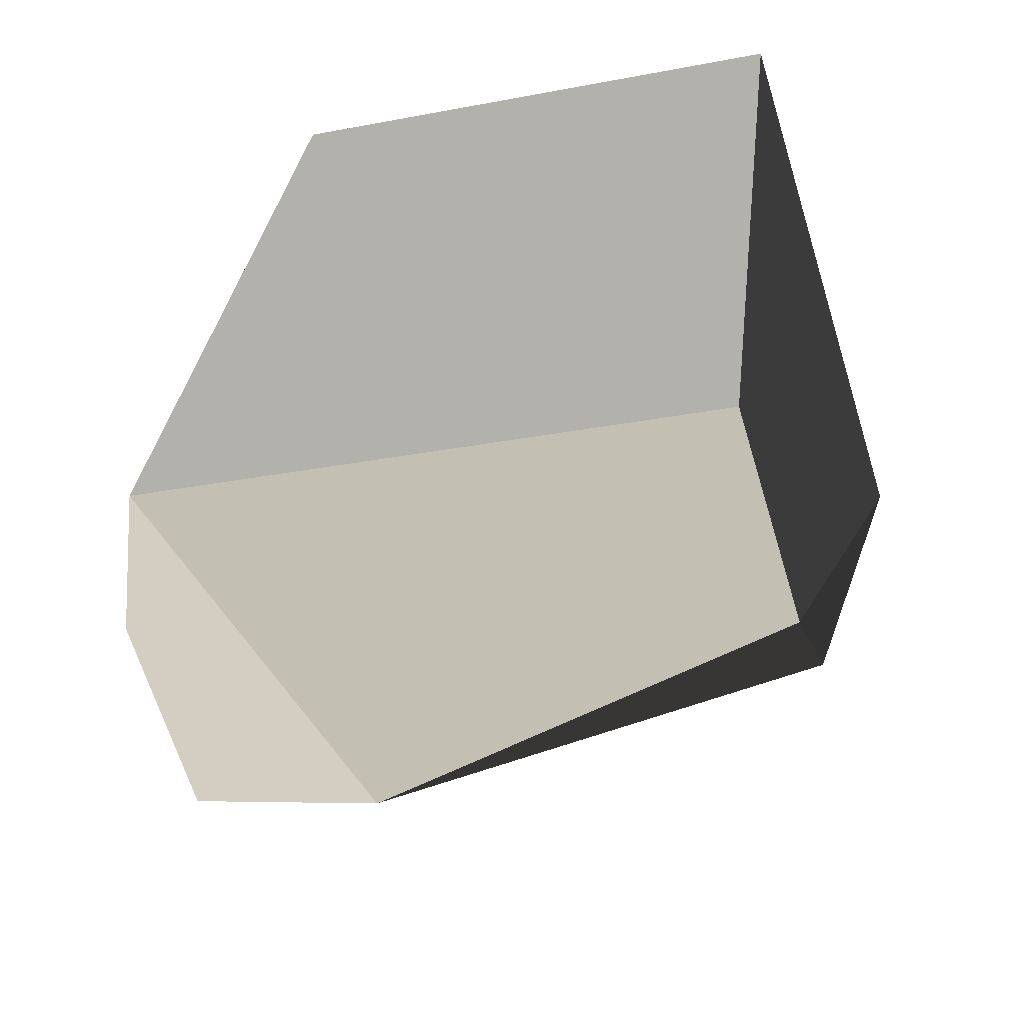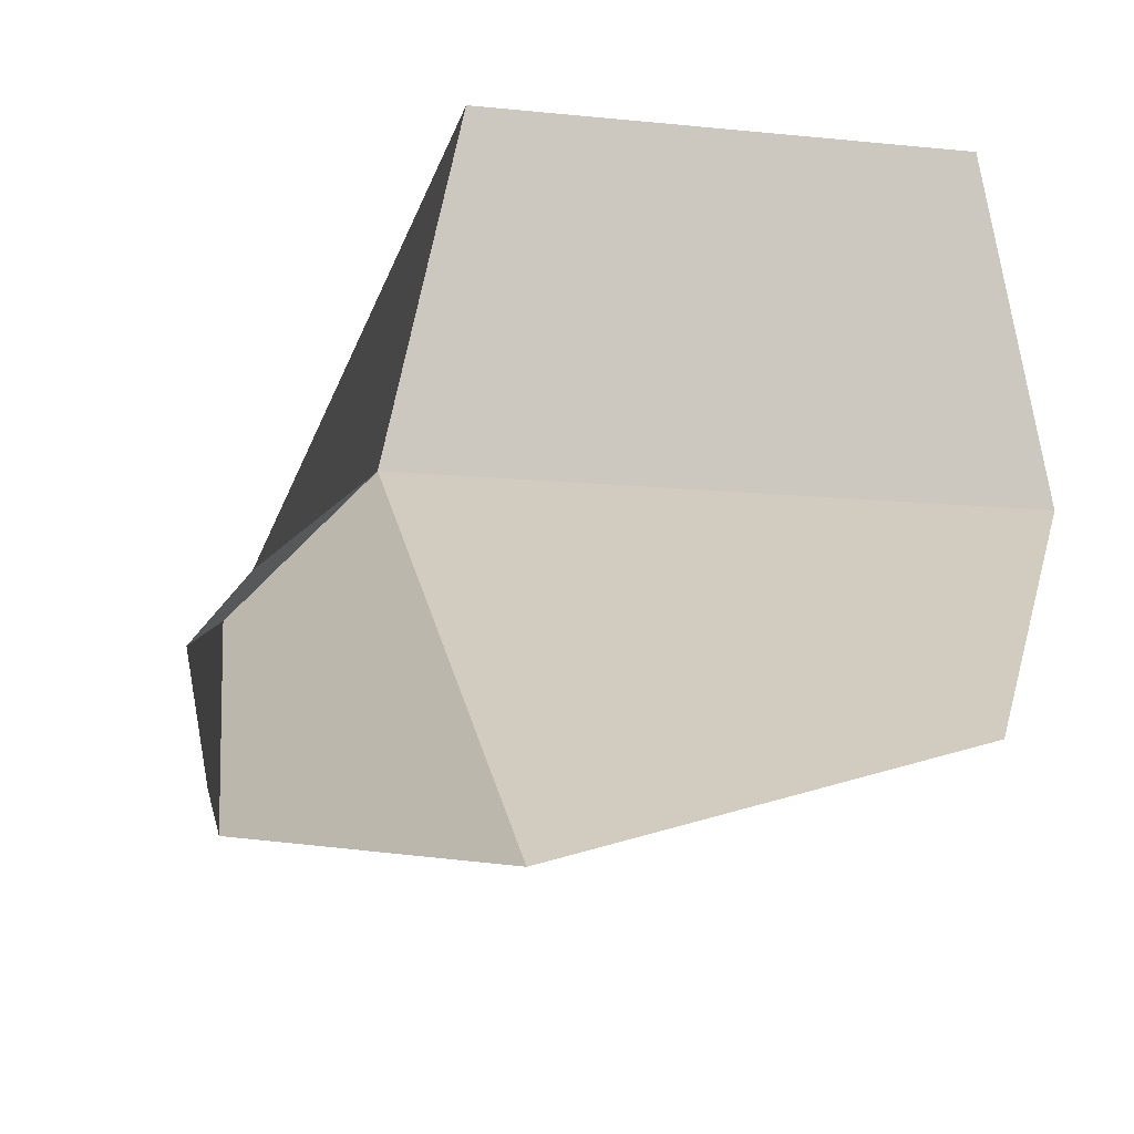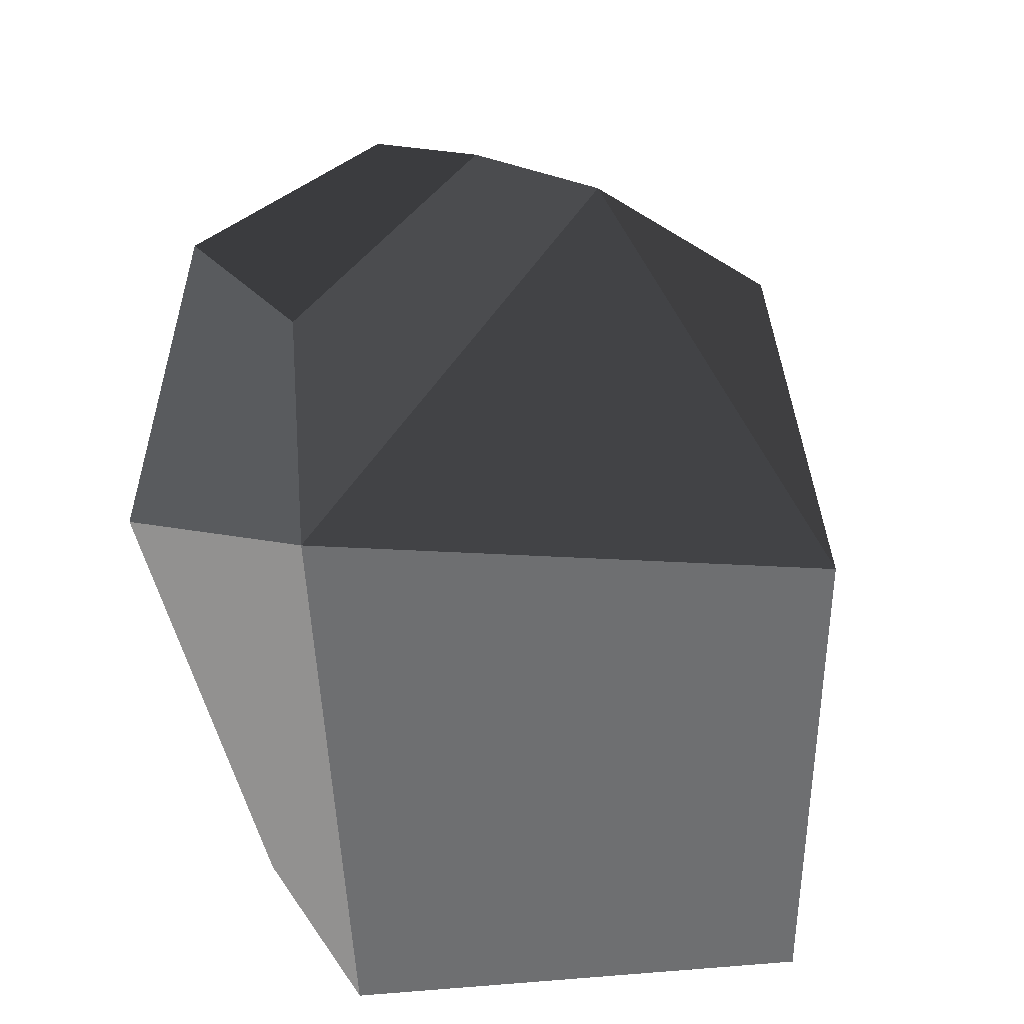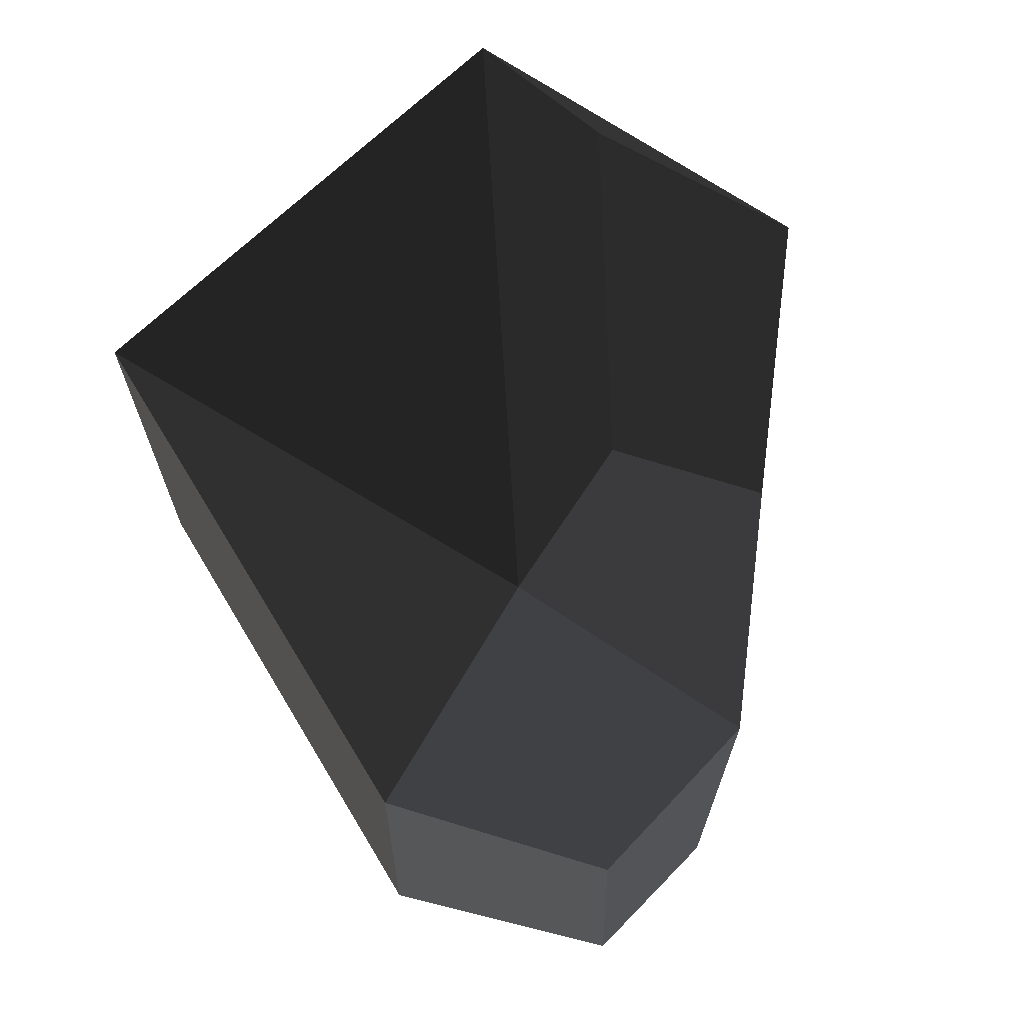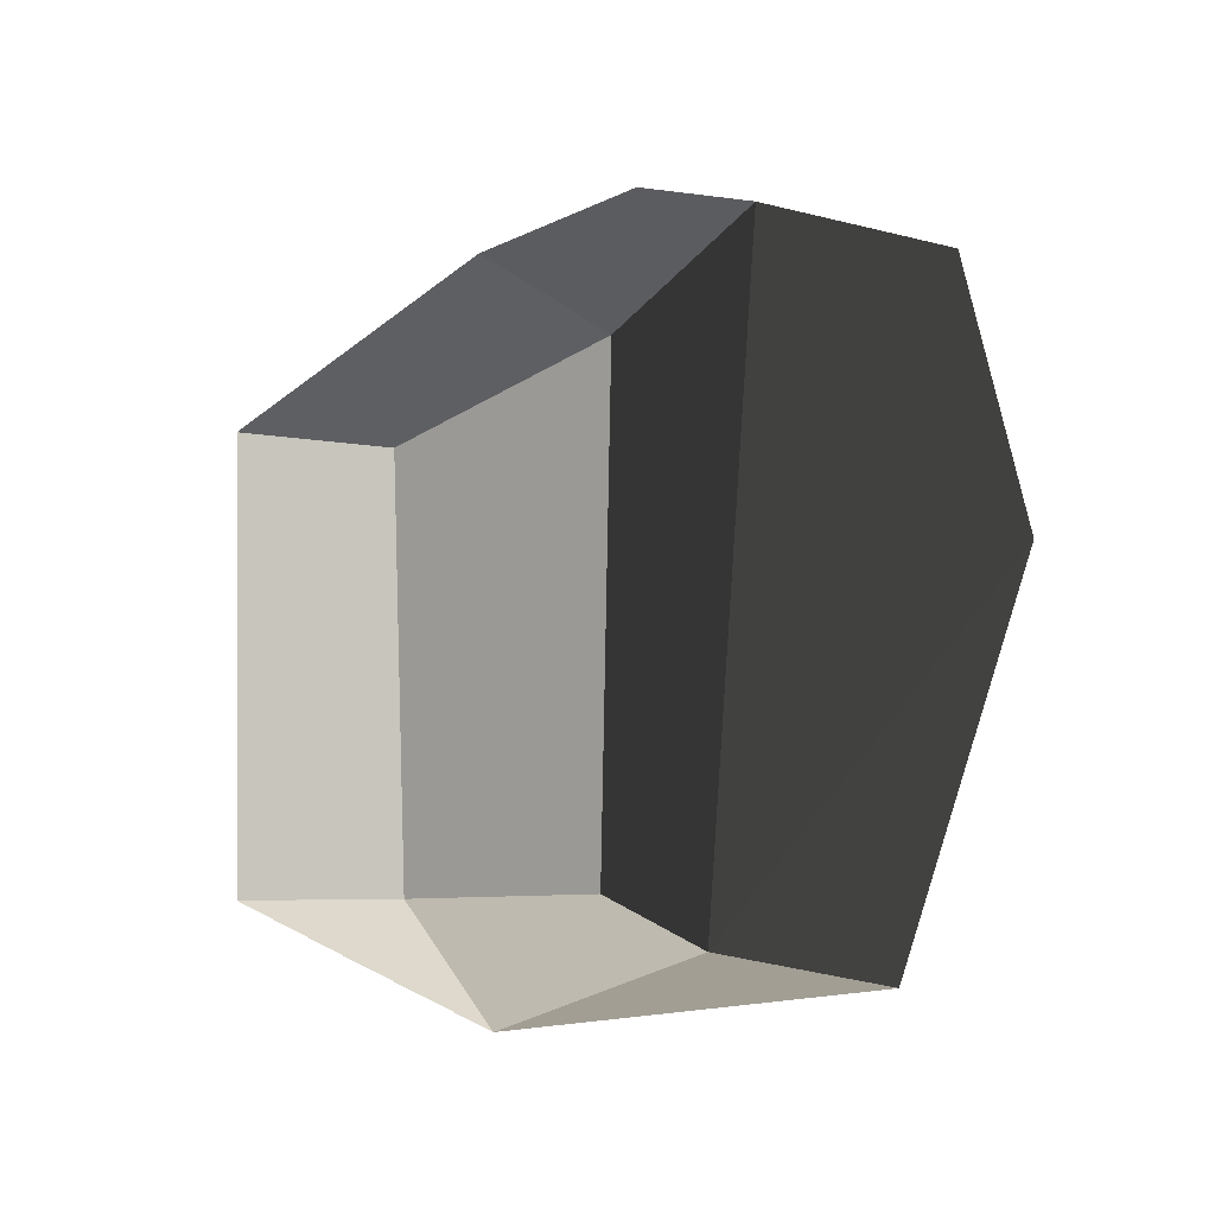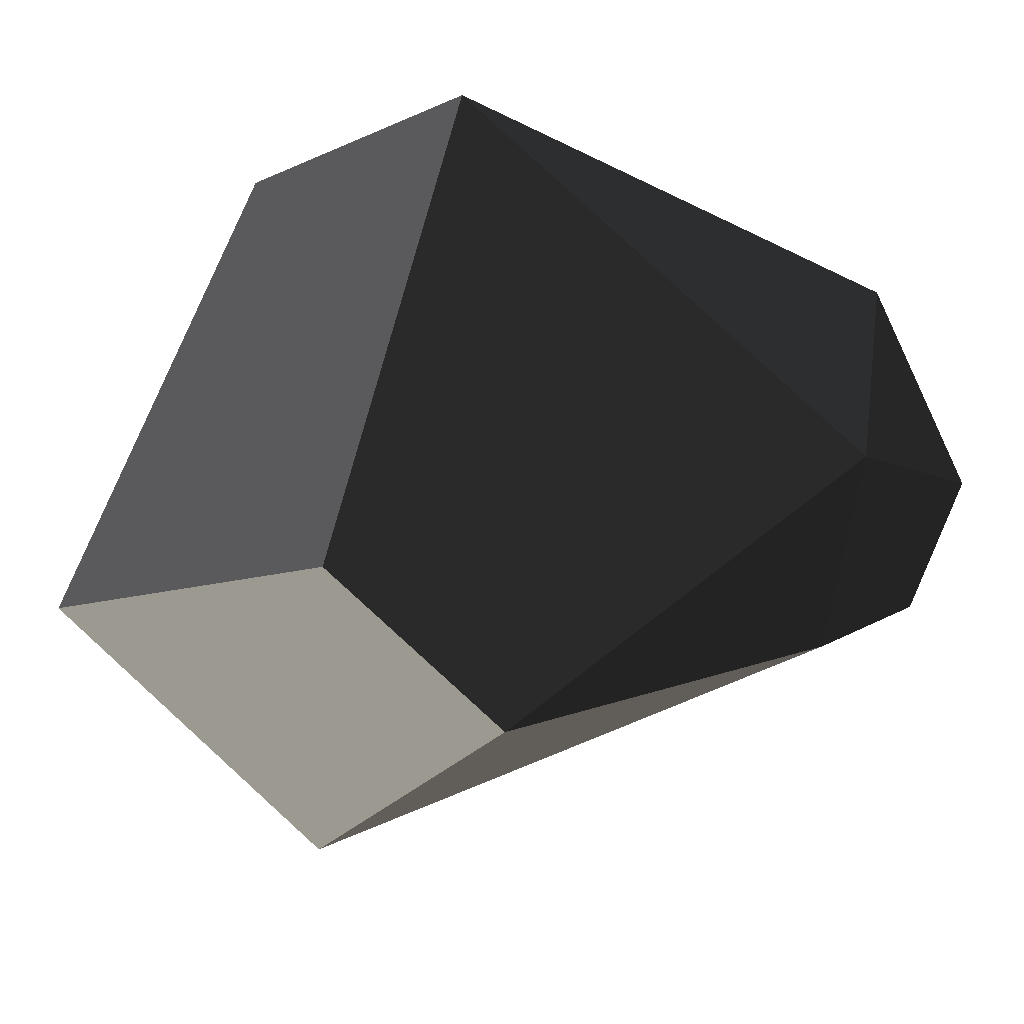
<metadata>
{"format":"obj","ext":"obj","renderer":"f3d","projection":"perspective","resolution":1024,"background":"white","views":[{"elev":-20.2,"azim":-69.6,"up":"+Z"},{"elev":-22.1,"azim":-99.0,"up":"+Z"},{"elev":32.5,"azim":-78.7,"up":"+Y"},{"elev":67.1,"azim":72.4,"up":"+Y"},{"elev":-1.1,"azim":106.9,"up":"+Y"},{"elev":-3.9,"azim":-29.4,"up":"+Z"}]}
</metadata>
<code>
v -0.2833 -0.1459 -0.1162
v -0.2768 0.0499 -0.1768
v -0.0961 -0.1129 -0.0794
v -0.0961 -0.1129 -0.0794
v -0.0956 -0.1464 0.0064
v -0.0956 -0.1464 0.0064
v 0.011 -0.0863 0.0025
v -0.0225 -0.0857 -0.0594
v -0.047 -0.0937 0.0927
v -0.047 -0.0937 0.0927
v -0.3027 -0.1439 0.1485
v -0.3027 -0.1439 0.1485
v -0.2833 -0.1459 -0.1162
v -0.3656 -0.1442 -0.0497
v -0.2768 0.0499 -0.1768
v -0.3848 0.1213 -0.06
v -0.299 0.0812 0.1526
v -0.3027 -0.1439 0.1485
v -0.0976 0.1565 0.0133
v -0.0976 0.1565 0.0133
v -0.0444 0.0843 0.092
v -0.0444 0.0843 0.092
v -0.047 -0.0937 0.0927
v -0.3027 -0.1439 0.1485
v 0.0114 0.0724 0.0063
v 0.011 -0.0863 0.0025
v -0.0976 0.1565 0.0133
v -0.0214 0.1136 -0.0638
v -0.0225 -0.0857 -0.0594
v 0.011 -0.0863 0.0025
v -0.1013 0.1722 -0.097
v -0.0961 -0.1129 -0.0794
v -0.2215 0.1686 -0.1537
v -0.2768 0.0499 -0.1768
v -0.292 0.1728 -0.087
v -0.3848 0.1213 -0.06
v -0.1342 0.1857 -0.0402
v -0.0976 0.1565 0.0133
v -0.1013 0.1722 -0.097
v -0.0214 0.1136 -0.0638
v -0.292 0.1728 -0.087
v -0.2215 0.1686 -0.1537
g Group_001
f 1 2 3
f 1 3 5
f 5 3 8 7
f 5 7 9
f 5 9 11
f 5 11 14 13
f 13 14 16 15
f 16 14 18 17
f 16 17 19
f 19 17 21
f 21 17 24 23
f 21 23 26 25
f 21 25 28 27
f 28 25 30 29
f 28 29 32 31
f 31 32 34 33
f 33 34 36 35
f 35 36 38 37
f 37 38 40 39
f 37 39 42 41

</code>
